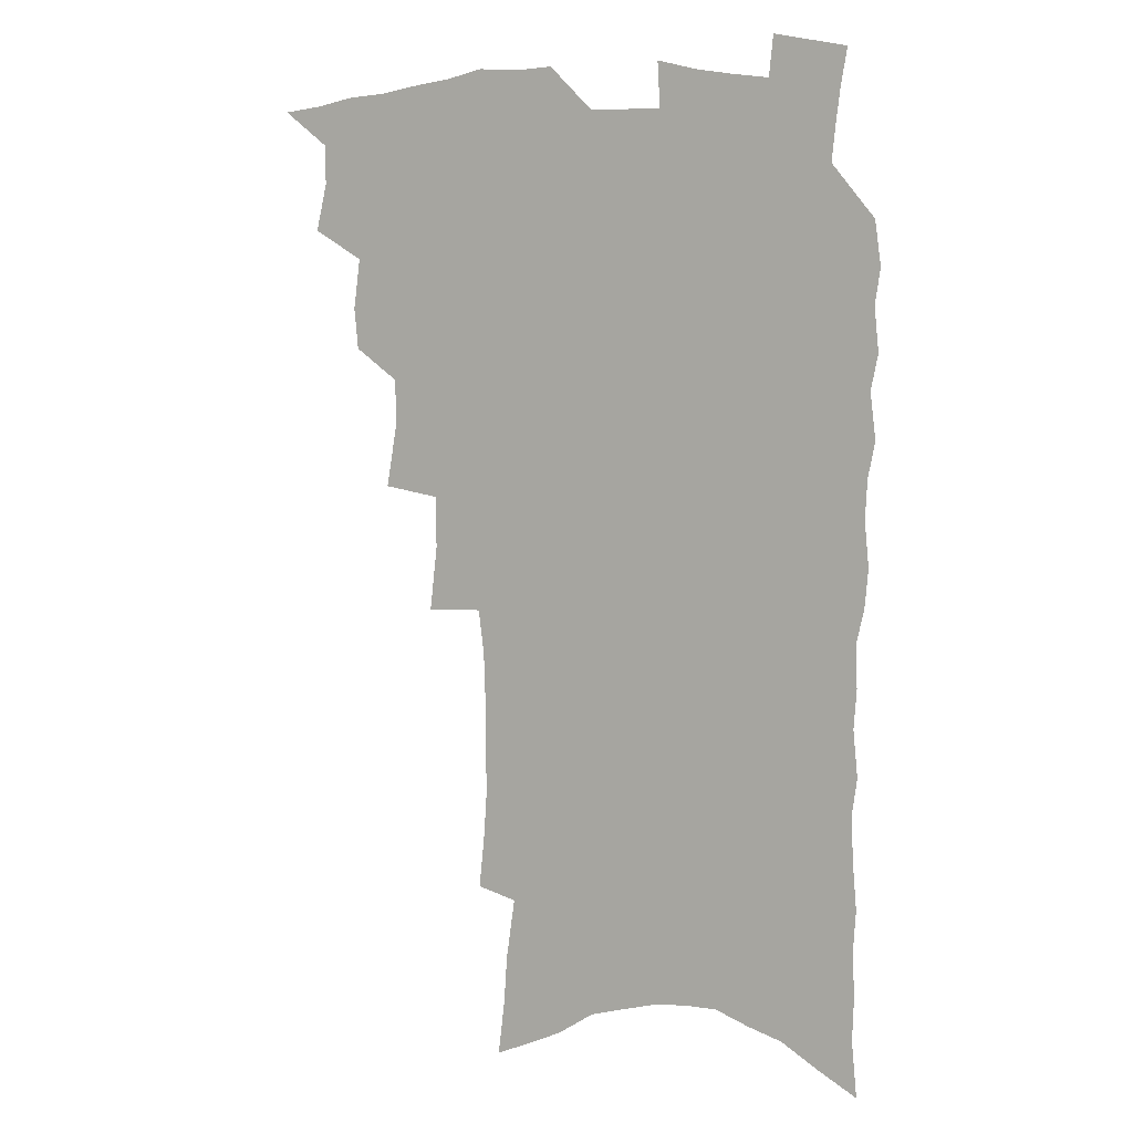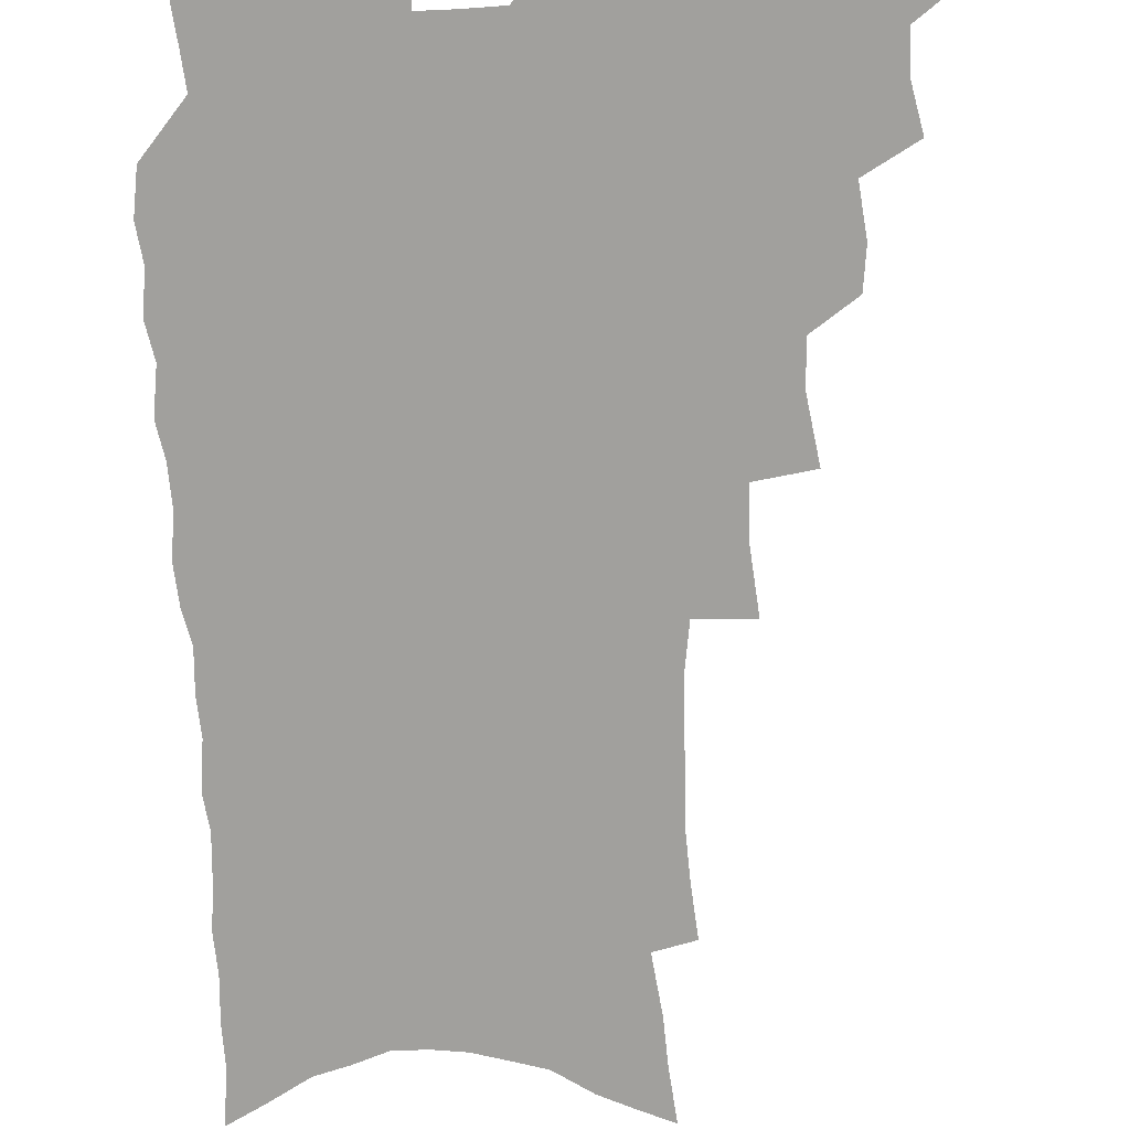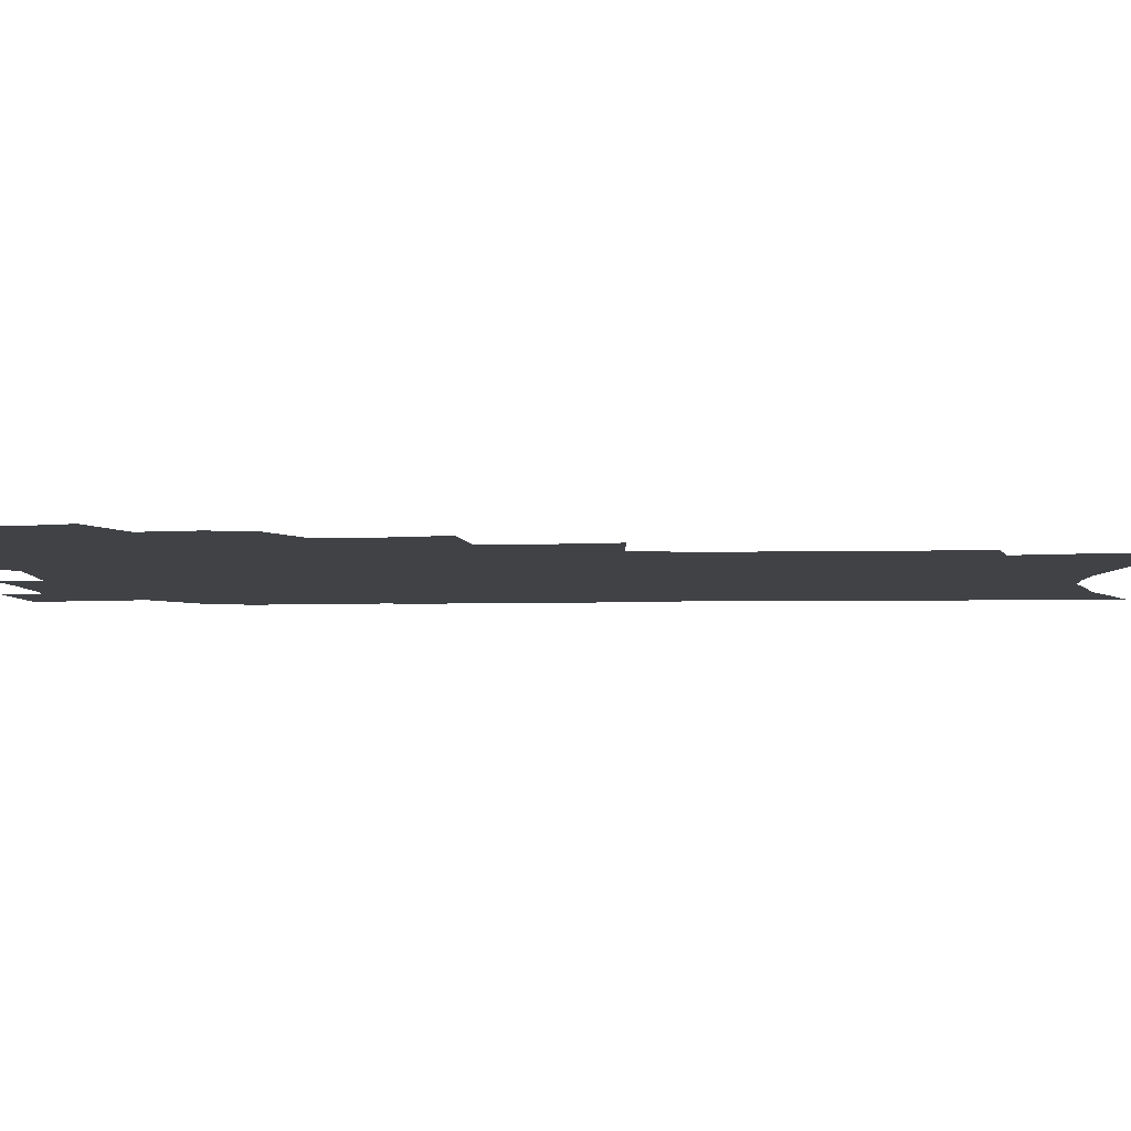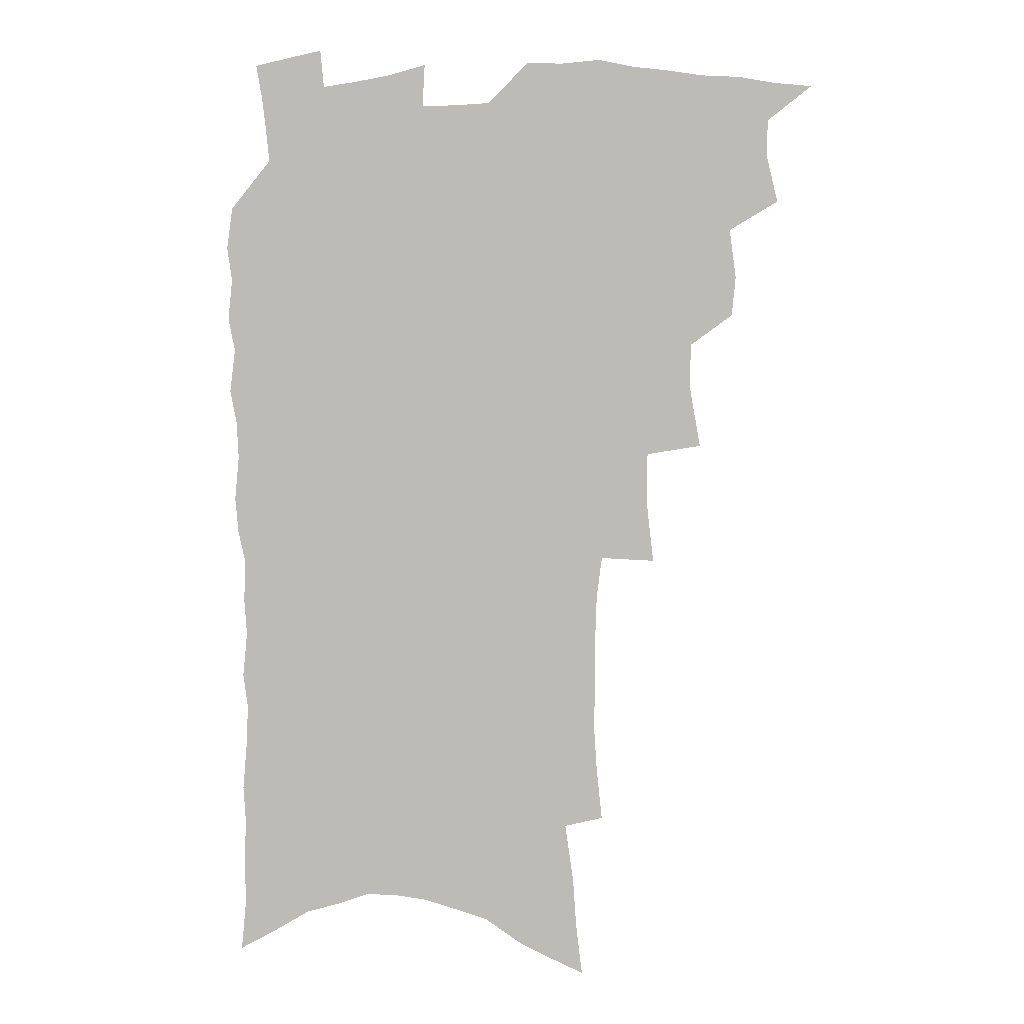
<metadata>
{"format":"obj","ext":"obj","renderer":"f3d","projection":"perspective","resolution":1024,"background":"white","views":[{"elev":6.3,"azim":26.6,"up":"+Y"},{"elev":-71.6,"azim":-177.9,"up":"+Z"},{"elev":-6.2,"azim":-87.7,"up":"+Z"},{"elev":2.6,"azim":-170.5,"up":"+Y"}]}
</metadata>
<code>
v 467.4 516.7 0
v 481 469.6 0
v 485.3 487.9 0
v 485.1 503 0
v 482.5 518.4 0
v 499.6 422.7 0
v 498 438.5 0
v 500.6 458.1 0
v 502.1 474.9 0
v 502.1 490.1 0
v 500.5 504.6 0
v 497.1 521.2 0
v 512.7 368.2 0
v 517 393 0
v 516.6 410.5 0
v 518.7 430.2 0
v 516.6 444.7 0
v 515.2 459.2 0
v 518.4 477.5 0
v 517.4 491.8 0
v 515.3 506.3 0
v 512.4 522.3 0
v 532.2 319.7 0
v 535 344.9 0
v 534.7 364.6 0
v 534.1 383.1 0
v 534.9 402 0
v 533.3 416.6 0
v 534.1 433.9 0
v 534 449.4 0
v 533.8 464.6 0
v 532.9 479.1 0
v 531.7 493.4 0
v 529.7 508.2 0
v 526.8 524.7 0
v 553.8 209.7 0
v 556 230.3 0
v 557.2 249.6 0
v 556.7 266.1 0
v 556.8 285.3 0
v 556.1 303.8 0
v 554 320.6 0
v 551.8 337.5 0
v 550.5 354.7 0
v 550.6 373.6 0
v 549.2 388.8 0
v 549 405.4 0
v 549 421.5 0
v 549.6 437.6 0
v 549.3 452.2 0
v 549.9 467.2 0
v 548.3 480.8 0
v 546.2 495.1 0
v 544.3 509.6 0
v 541.3 526.6 0
v 562.2 142.6 0
v 564.8 163.6 0
v 566.1 182.5 0
v 569.4 205.8 0
v 572 227.8 0
v 571.1 243.4 0
v 571.7 261.9 0
v 570.3 277.2 0
v 571.1 298.3 0
v 568.8 312.4 0
v 567.6 329.7 0
v 565.3 344.3 0
v 565.4 362.5 0
v 564.6 378.5 0
v 564.6 395.2 0
v 564 410.1 0
v 565.1 426.8 0
v 564 440.2 0
v 564.9 455.6 0
v 563.8 468.7 0
v 562.5 482.2 0
v 561.1 496.1 0
v 558.5 512.2 0
v 555.5 529.8 0
v 575.6 148.4 0
v 579.5 173.7 0
v 582.4 196.9 0
v 584.9 219.2 0
v 585.4 237.4 0
v 585.4 255 0
v 584.3 269.9 0
v 584 287.9 0
v 583.5 305.6 0
v 581.9 320.6 0
v 581.4 337.8 0
v 580.3 353.4 0
v 578.4 366.2 0
v 578 382.4 0
v 578.3 398.8 0
v 579.1 415.7 0
v 578.4 428.8 0
v 577.9 442.4 0
v 578.2 456.8 0
v 577.2 469.9 0
v 576.8 483.2 0
v 575.4 496.9 0
v 572.9 513.4 0
v 571.4 528.7 0
v 589.2 154.6 0
v 594.7 185.9 0
v 597.3 209.2 0
v 597.2 225.7 0
v 597.3 242.9 0
v 597 259.7 0
v 596.4 275.9 0
v 595.7 292.4 0
v 595 309 0
v 594.8 327.7 0
v 593.5 341.4 0
v 592.2 355.4 0
v 592 371.8 0
v 591.2 386.3 0
v 591.5 400.2 0
v 591.6 416.1 0
v 591.1 429.4 0
v 591.1 443.5 0
v 591.5 457.7 0
v 591 470.8 0
v 590.3 484 0
v 589.2 498.3 0
v 587.5 513.7 0
v 585.9 529.4 0
v 603.8 164.2 0
v 607.9 193.4 0
v 609.1 213.8 0
v 609.4 231.7 0
v 608.9 246.8 0
v 608.2 261.4 0
v 607.8 279 0
v 607.4 296.6 0
v 606.7 312.2 0
v 606.4 330.2 0
v 605.4 343.9 0
v 605 359.5 0
v 604.2 373.3 0
v 603.3 384.2 0
v 603.8 401.2 0
v 604.4 417.8 0
v 604.1 431 0
v 604.7 445.8 0
v 604.4 458.3 0
v 604.2 471.3 0
v 603.9 484.5 0
v 603.9 497.8 0
v 602.5 513 0
v 617 168 0
v 619.8 195.9 0
v 620.5 216.6 0
v 620.6 233 0
v 620.4 250 0
v 619.8 265.4 0
v 619.4 283.1 0
v 618.7 296.8 0
v 618.2 315.2 0
v 617.8 330.8 0
v 617.3 345.6 0
v 617 360.6 0
v 616.9 376.2 0
v 616.8 389.7 0
v 616.6 403.7 0
v 616.8 418.9 0
v 616.7 431.5 0
v 617.1 445.8 0
v 617.5 458.9 0
v 617.9 471.6 0
v 617.9 484.3 0
v 617.5 498.1 0
v 617.1 512.4 0
v 630.3 171.6 0
v 631.5 196.1 0
v 631.8 215.3 0
v 631.9 234.3 0
v 631.6 250.9 0
v 631.2 266.9 0
v 630.7 283.5 0
v 630.1 299 0
v 629.9 312.8 0
v 629.2 331.9 0
v 629.2 344.1 0
v 628.8 360.9 0
v 628.9 375.3 0
v 628.8 390.3 0
v 628.9 403.8 0
v 629 418.5 0
v 629.3 432.2 0
v 629.6 445.5 0
v 630 458.6 0
v 630.4 471.5 0
v 630.9 484.1 0
v 631.4 497.3 0
v 631.1 512.4 0
v 630.2 529.7 0
v 643.2 173.1 0
v 643.4 197.9 0
v 643.3 217.2 0
v 643.3 232.7 0
v 643.1 249.4 0
v 642.6 266.6 0
v 642.1 283.3 0
v 641.4 301.5 0
v 641.3 314.2 0
v 640.7 331.7 0
v 640.7 345.7 0
v 640.7 359.9 0
v 640.8 374.7 0
v 640.9 389.2 0
v 641.1 403.2 0
v 641.3 417.3 0
v 641.7 431.4 0
v 642.1 444.8 0
v 642.7 457.6 0
v 643.4 470.5 0
v 644.1 483.5 0
v 644.8 496.7 0
v 645.5 510.5 0
v 645.8 525.8 0
v 656.2 173.2 0
v 655.4 196 0
v 655.1 214.3 0
v 654.5 232.1 0
v 655.3 245.6 0
v 653.9 265.8 0
v 654.5 279.1 0
v 653.1 298.5 0
v 652.6 314.4 0
v 652.5 329.5 0
v 652.2 345.1 0
v 652.4 359.1 0
v 653.5 372 0
v 653.6 386.5 0
v 653.7 401 0
v 654.1 414.5 0
v 653.9 430.7 0
v 654.4 444.2 0
v 655.3 457.1 0
v 656.1 470 0
v 657.2 482.7 0
v 658.2 495.6 0
v 659.2 509.1 0
v 660.2 523.4 0
v 669.6 168.3 0
v 667.8 192.4 0
v 667.7 209.6 0
v 667.7 226 0
v 667 244.1 0
v 666.3 261.4 0
v 666 277.4 0
v 664.6 296.3 0
v 664.6 311 0
v 665.9 323.9 0
v 665.1 340.7 0
v 666.1 353.8 0
v 665.6 370.2 0
v 665.7 385.1 0
v 666.2 399.1 0
v 666.1 414.2 0
v 667.7 426.9 0
v 668.7 440.2 0
v 668.5 454.9 0
v 669.1 468.4 0
v 670.4 481.2 0
v 671.4 494.5 0
v 672.7 508 0
v 674.3 521.6 0
v 675.8 537.1 0
v 682.9 164.5 0
v 680.6 187.6 0
v 680.6 204.3 0
v 679.9 222.5 0
v 680.1 238.3 0
v 678.6 257.4 0
v 677.8 274.6 0
v 677.6 290.6 0
v 678.5 304.5 0
v 677.4 322.2 0
v 678.2 336.1 0
v 678 351.8 0
v 678.6 366 0
v 678.9 380.8 0
v 680.2 394.4 0
v 680.5 409.1 0
v 682 422.4 0
v 681.4 438.3 0
v 683 451.3 0
v 683 465.8 0
v 683.2 480.2 0
v 684.5 493.1 0
v 686.3 506.2 0
v 688.1 519.8 0
v 689.8 534.3 0
v 697.9 155.5 0
v 695 179.3 0
v 694.1 197.8 0
v 694.6 213.8 0
v 693.2 232.5 0
v 692.9 249.3 0
v 692.1 266.5 0
v 692 282.6 0
v 691.5 299.2 0
v 690.8 315.7 0
v 692.6 329 0
v 693.4 343.6 0
v 692.1 360.6 0
v 695.4 372.8 0
v 695 388.4 0
v 694.1 404.7 0
v 696.3 418 0
v 695.9 433.5 0
v 697.1 447.6 0
v 697.4 462.2 0
v 696.9 477.3 0
v 698.6 490.5 0
v 700.1 504.3 0
v 701.8 517.9 0
v 704.2 531.4 0
v 712.9 147.2 0
v 710.9 168.6 0
v 711.5 185 0
v 710.8 202.8 0
v 711.8 218.1 0
v 710.3 236.6 0
v 709.6 253.8 0
v 711.6 267.5 0
v 709.8 285.8 0
v 710.9 300.7 0
v 710.3 317.2 0
v 713.3 330.1 0
v 714.7 344.9 0
v 713.1 362.6 0
v 713.9 377.7 0
v 716.7 391.4 0
v 714.5 409.2 0
v 717.3 422.7 0
v 715.6 439.6 0
v 717.7 453.4 0
v 715.4 470.3 0
f 4 5 1
f 8 9 2
f 2 9 3
f 9 10 3
f 3 10 4
f 10 11 4
f 4 11 5
f 11 12 5
f 15 16 6
f 6 16 7
f 16 17 7
f 7 17 8
f 17 18 8
f 8 18 9
f 18 19 9
f 9 19 10
f 19 20 10
f 10 20 11
f 20 21 11
f 11 21 12
f 21 22 12
f 25 26 13
f 13 26 14
f 26 27 14
f 14 27 15
f 27 28 15
f 15 28 16
f 28 29 16
f 16 29 17
f 29 30 17
f 17 30 18
f 30 31 18
f 18 31 19
f 31 32 19
f 19 32 20
f 32 33 20
f 20 33 21
f 33 34 21
f 21 34 22
f 34 35 22
f 42 43 23
f 23 43 24
f 43 44 24
f 24 44 25
f 44 45 25
f 25 45 26
f 45 46 26
f 26 46 27
f 46 47 27
f 27 47 28
f 47 48 28
f 28 48 29
f 48 49 29
f 29 49 30
f 49 50 30
f 30 50 31
f 50 51 31
f 31 51 32
f 51 52 32
f 32 52 33
f 52 53 33
f 33 53 34
f 53 54 34
f 34 54 35
f 54 55 35
f 59 60 36
f 36 60 37
f 60 61 37
f 37 61 38
f 61 62 38
f 38 62 39
f 62 63 39
f 39 63 40
f 63 64 40
f 40 64 41
f 64 65 41
f 41 65 42
f 65 66 42
f 42 66 43
f 66 67 43
f 43 67 44
f 67 68 44
f 44 68 45
f 68 69 45
f 45 69 46
f 69 70 46
f 46 70 47
f 70 71 47
f 47 71 48
f 71 72 48
f 48 72 49
f 72 73 49
f 49 73 50
f 73 74 50
f 50 74 51
f 74 75 51
f 51 75 52
f 75 76 52
f 52 76 53
f 76 77 53
f 53 77 54
f 77 78 54
f 54 78 55
f 78 79 55
f 56 80 57
f 80 81 57
f 57 81 58
f 81 82 58
f 58 82 59
f 82 83 59
f 59 83 60
f 83 84 60
f 60 84 61
f 84 85 61
f 61 85 62
f 85 86 62
f 62 86 63
f 86 87 63
f 63 87 64
f 87 88 64
f 64 88 65
f 88 89 65
f 65 89 66
f 89 90 66
f 66 90 67
f 90 91 67
f 67 91 68
f 91 92 68
f 68 92 69
f 92 93 69
f 69 93 70
f 93 94 70
f 70 94 71
f 94 95 71
f 71 95 72
f 95 96 72
f 72 96 73
f 96 97 73
f 73 97 74
f 97 98 74
f 74 98 75
f 98 99 75
f 75 99 76
f 99 100 76
f 76 100 77
f 100 101 77
f 77 101 78
f 101 102 78
f 78 102 79
f 102 103 79
f 80 104 81
f 104 105 81
f 81 105 82
f 105 106 82
f 82 106 83
f 106 107 83
f 83 107 84
f 107 108 84
f 84 108 85
f 108 109 85
f 85 109 86
f 109 110 86
f 86 110 87
f 110 111 87
f 87 111 88
f 111 112 88
f 88 112 89
f 112 113 89
f 89 113 90
f 113 114 90
f 90 114 91
f 114 115 91
f 91 115 92
f 115 116 92
f 92 116 93
f 116 117 93
f 93 117 94
f 117 118 94
f 94 118 95
f 118 119 95
f 95 119 96
f 119 120 96
f 96 120 97
f 120 121 97
f 97 121 98
f 121 122 98
f 98 122 99
f 122 123 99
f 99 123 100
f 123 124 100
f 100 124 101
f 124 125 101
f 101 125 102
f 125 126 102
f 102 126 103
f 126 127 103
f 104 128 105
f 128 129 105
f 105 129 106
f 129 130 106
f 106 130 107
f 130 131 107
f 107 131 108
f 131 132 108
f 108 132 109
f 132 133 109
f 109 133 110
f 133 134 110
f 110 134 111
f 134 135 111
f 111 135 112
f 135 136 112
f 112 136 113
f 136 137 113
f 113 137 114
f 137 138 114
f 114 138 115
f 138 139 115
f 115 139 116
f 139 140 116
f 116 140 117
f 140 141 117
f 117 141 118
f 141 142 118
f 118 142 119
f 142 143 119
f 119 143 120
f 143 144 120
f 120 144 121
f 144 145 121
f 121 145 122
f 145 146 122
f 122 146 123
f 146 147 123
f 123 147 124
f 147 148 124
f 124 148 125
f 148 149 125
f 125 149 126
f 149 150 126
f 126 150 127
f 128 151 129
f 151 152 129
f 129 152 130
f 152 153 130
f 130 153 131
f 153 154 131
f 131 154 132
f 154 155 132
f 132 155 133
f 155 156 133
f 133 156 134
f 156 157 134
f 134 157 135
f 157 158 135
f 135 158 136
f 158 159 136
f 136 159 137
f 159 160 137
f 137 160 138
f 160 161 138
f 138 161 139
f 161 162 139
f 139 162 140
f 162 163 140
f 140 163 141
f 163 164 141
f 141 164 142
f 164 165 142
f 142 165 143
f 165 166 143
f 143 166 144
f 166 167 144
f 144 167 145
f 167 168 145
f 145 168 146
f 168 169 146
f 146 169 147
f 169 170 147
f 147 170 148
f 170 171 148
f 148 171 149
f 171 172 149
f 149 172 150
f 172 173 150
f 151 174 152
f 174 175 152
f 152 175 153
f 175 176 153
f 153 176 154
f 176 177 154
f 154 177 155
f 177 178 155
f 155 178 156
f 178 179 156
f 156 179 157
f 179 180 157
f 157 180 158
f 180 181 158
f 158 181 159
f 181 182 159
f 159 182 160
f 182 183 160
f 160 183 161
f 183 184 161
f 161 184 162
f 184 185 162
f 162 185 163
f 185 186 163
f 163 186 164
f 186 187 164
f 164 187 165
f 187 188 165
f 165 188 166
f 188 189 166
f 166 189 167
f 189 190 167
f 167 190 168
f 190 191 168
f 168 191 169
f 191 192 169
f 169 192 170
f 192 193 170
f 170 193 171
f 193 194 171
f 171 194 172
f 194 195 172
f 172 195 173
f 195 196 173
f 174 198 175
f 198 199 175
f 175 199 176
f 199 200 176
f 176 200 177
f 200 201 177
f 177 201 178
f 201 202 178
f 178 202 179
f 202 203 179
f 179 203 180
f 203 204 180
f 180 204 181
f 204 205 181
f 181 205 182
f 205 206 182
f 182 206 183
f 206 207 183
f 183 207 184
f 207 208 184
f 184 208 185
f 208 209 185
f 185 209 186
f 209 210 186
f 186 210 187
f 210 211 187
f 187 211 188
f 211 212 188
f 188 212 189
f 212 213 189
f 189 213 190
f 213 214 190
f 190 214 191
f 214 215 191
f 191 215 192
f 215 216 192
f 192 216 193
f 216 217 193
f 193 217 194
f 217 218 194
f 194 218 195
f 218 219 195
f 195 219 196
f 219 220 196
f 196 220 197
f 220 221 197
f 198 222 199
f 222 223 199
f 199 223 200
f 223 224 200
f 200 224 201
f 224 225 201
f 201 225 202
f 225 226 202
f 202 226 203
f 226 227 203
f 203 227 204
f 227 228 204
f 204 228 205
f 228 229 205
f 205 229 206
f 229 230 206
f 206 230 207
f 230 231 207
f 207 231 208
f 231 232 208
f 208 232 209
f 232 233 209
f 209 233 210
f 233 234 210
f 210 234 211
f 234 235 211
f 211 235 212
f 235 236 212
f 212 236 213
f 236 237 213
f 213 237 214
f 237 238 214
f 214 238 215
f 238 239 215
f 215 239 216
f 239 240 216
f 216 240 217
f 240 241 217
f 217 241 218
f 241 242 218
f 218 242 219
f 242 243 219
f 219 243 220
f 243 244 220
f 220 244 221
f 244 245 221
f 222 246 223
f 246 247 223
f 223 247 224
f 247 248 224
f 224 248 225
f 248 249 225
f 225 249 226
f 249 250 226
f 226 250 227
f 250 251 227
f 227 251 228
f 251 252 228
f 228 252 229
f 252 253 229
f 229 253 230
f 253 254 230
f 230 254 231
f 254 255 231
f 231 255 232
f 255 256 232
f 232 256 233
f 256 257 233
f 233 257 234
f 257 258 234
f 234 258 235
f 258 259 235
f 235 259 236
f 259 260 236
f 236 260 237
f 260 261 237
f 237 261 238
f 261 262 238
f 238 262 239
f 262 263 239
f 239 263 240
f 263 264 240
f 240 264 241
f 264 265 241
f 241 265 242
f 265 266 242
f 242 266 243
f 266 267 243
f 243 267 244
f 267 268 244
f 244 268 245
f 268 269 245
f 246 271 247
f 271 272 247
f 247 272 248
f 272 273 248
f 248 273 249
f 273 274 249
f 249 274 250
f 274 275 250
f 250 275 251
f 275 276 251
f 251 276 252
f 276 277 252
f 252 277 253
f 277 278 253
f 253 278 254
f 278 279 254
f 254 279 255
f 279 280 255
f 255 280 256
f 280 281 256
f 256 281 257
f 281 282 257
f 257 282 258
f 282 283 258
f 258 283 259
f 283 284 259
f 259 284 260
f 284 285 260
f 260 285 261
f 285 286 261
f 261 286 262
f 286 287 262
f 262 287 263
f 287 288 263
f 263 288 264
f 288 289 264
f 264 289 265
f 289 290 265
f 265 290 266
f 290 291 266
f 266 291 267
f 291 292 267
f 267 292 268
f 292 293 268
f 268 293 269
f 293 294 269
f 269 294 270
f 294 295 270
f 271 296 272
f 296 297 272
f 272 297 273
f 297 298 273
f 273 298 274
f 298 299 274
f 274 299 275
f 299 300 275
f 275 300 276
f 300 301 276
f 276 301 277
f 301 302 277
f 277 302 278
f 302 303 278
f 278 303 279
f 303 304 279
f 279 304 280
f 304 305 280
f 280 305 281
f 305 306 281
f 281 306 282
f 306 307 282
f 282 307 283
f 307 308 283
f 283 308 284
f 308 309 284
f 284 309 285
f 309 310 285
f 285 310 286
f 310 311 286
f 286 311 287
f 311 312 287
f 287 312 288
f 312 313 288
f 288 313 289
f 313 314 289
f 289 314 290
f 314 315 290
f 290 315 291
f 315 316 291
f 291 316 292
f 316 317 292
f 292 317 293
f 317 318 293
f 293 318 294
f 318 319 294
f 294 319 295
f 319 320 295
f 296 321 297
f 321 322 297
f 297 322 298
f 322 323 298
f 298 323 299
f 323 324 299
f 299 324 300
f 324 325 300
f 300 325 301
f 325 326 301
f 301 326 302
f 326 327 302
f 302 327 303
f 327 328 303
f 303 328 304
f 328 329 304
f 304 329 305
f 329 330 305
f 305 330 306
f 330 331 306
f 306 331 307
f 331 332 307
f 307 332 308
f 332 333 308
f 308 333 309
f 333 334 309
f 309 334 310
f 334 335 310
f 310 335 311
f 335 336 311
f 311 336 312
f 336 337 312
f 312 337 313
f 337 338 313
f 313 338 314
f 338 339 314
f 314 339 315
f 339 340 315
f 315 340 316
f 340 341 316
f 316 341 317

</code>
